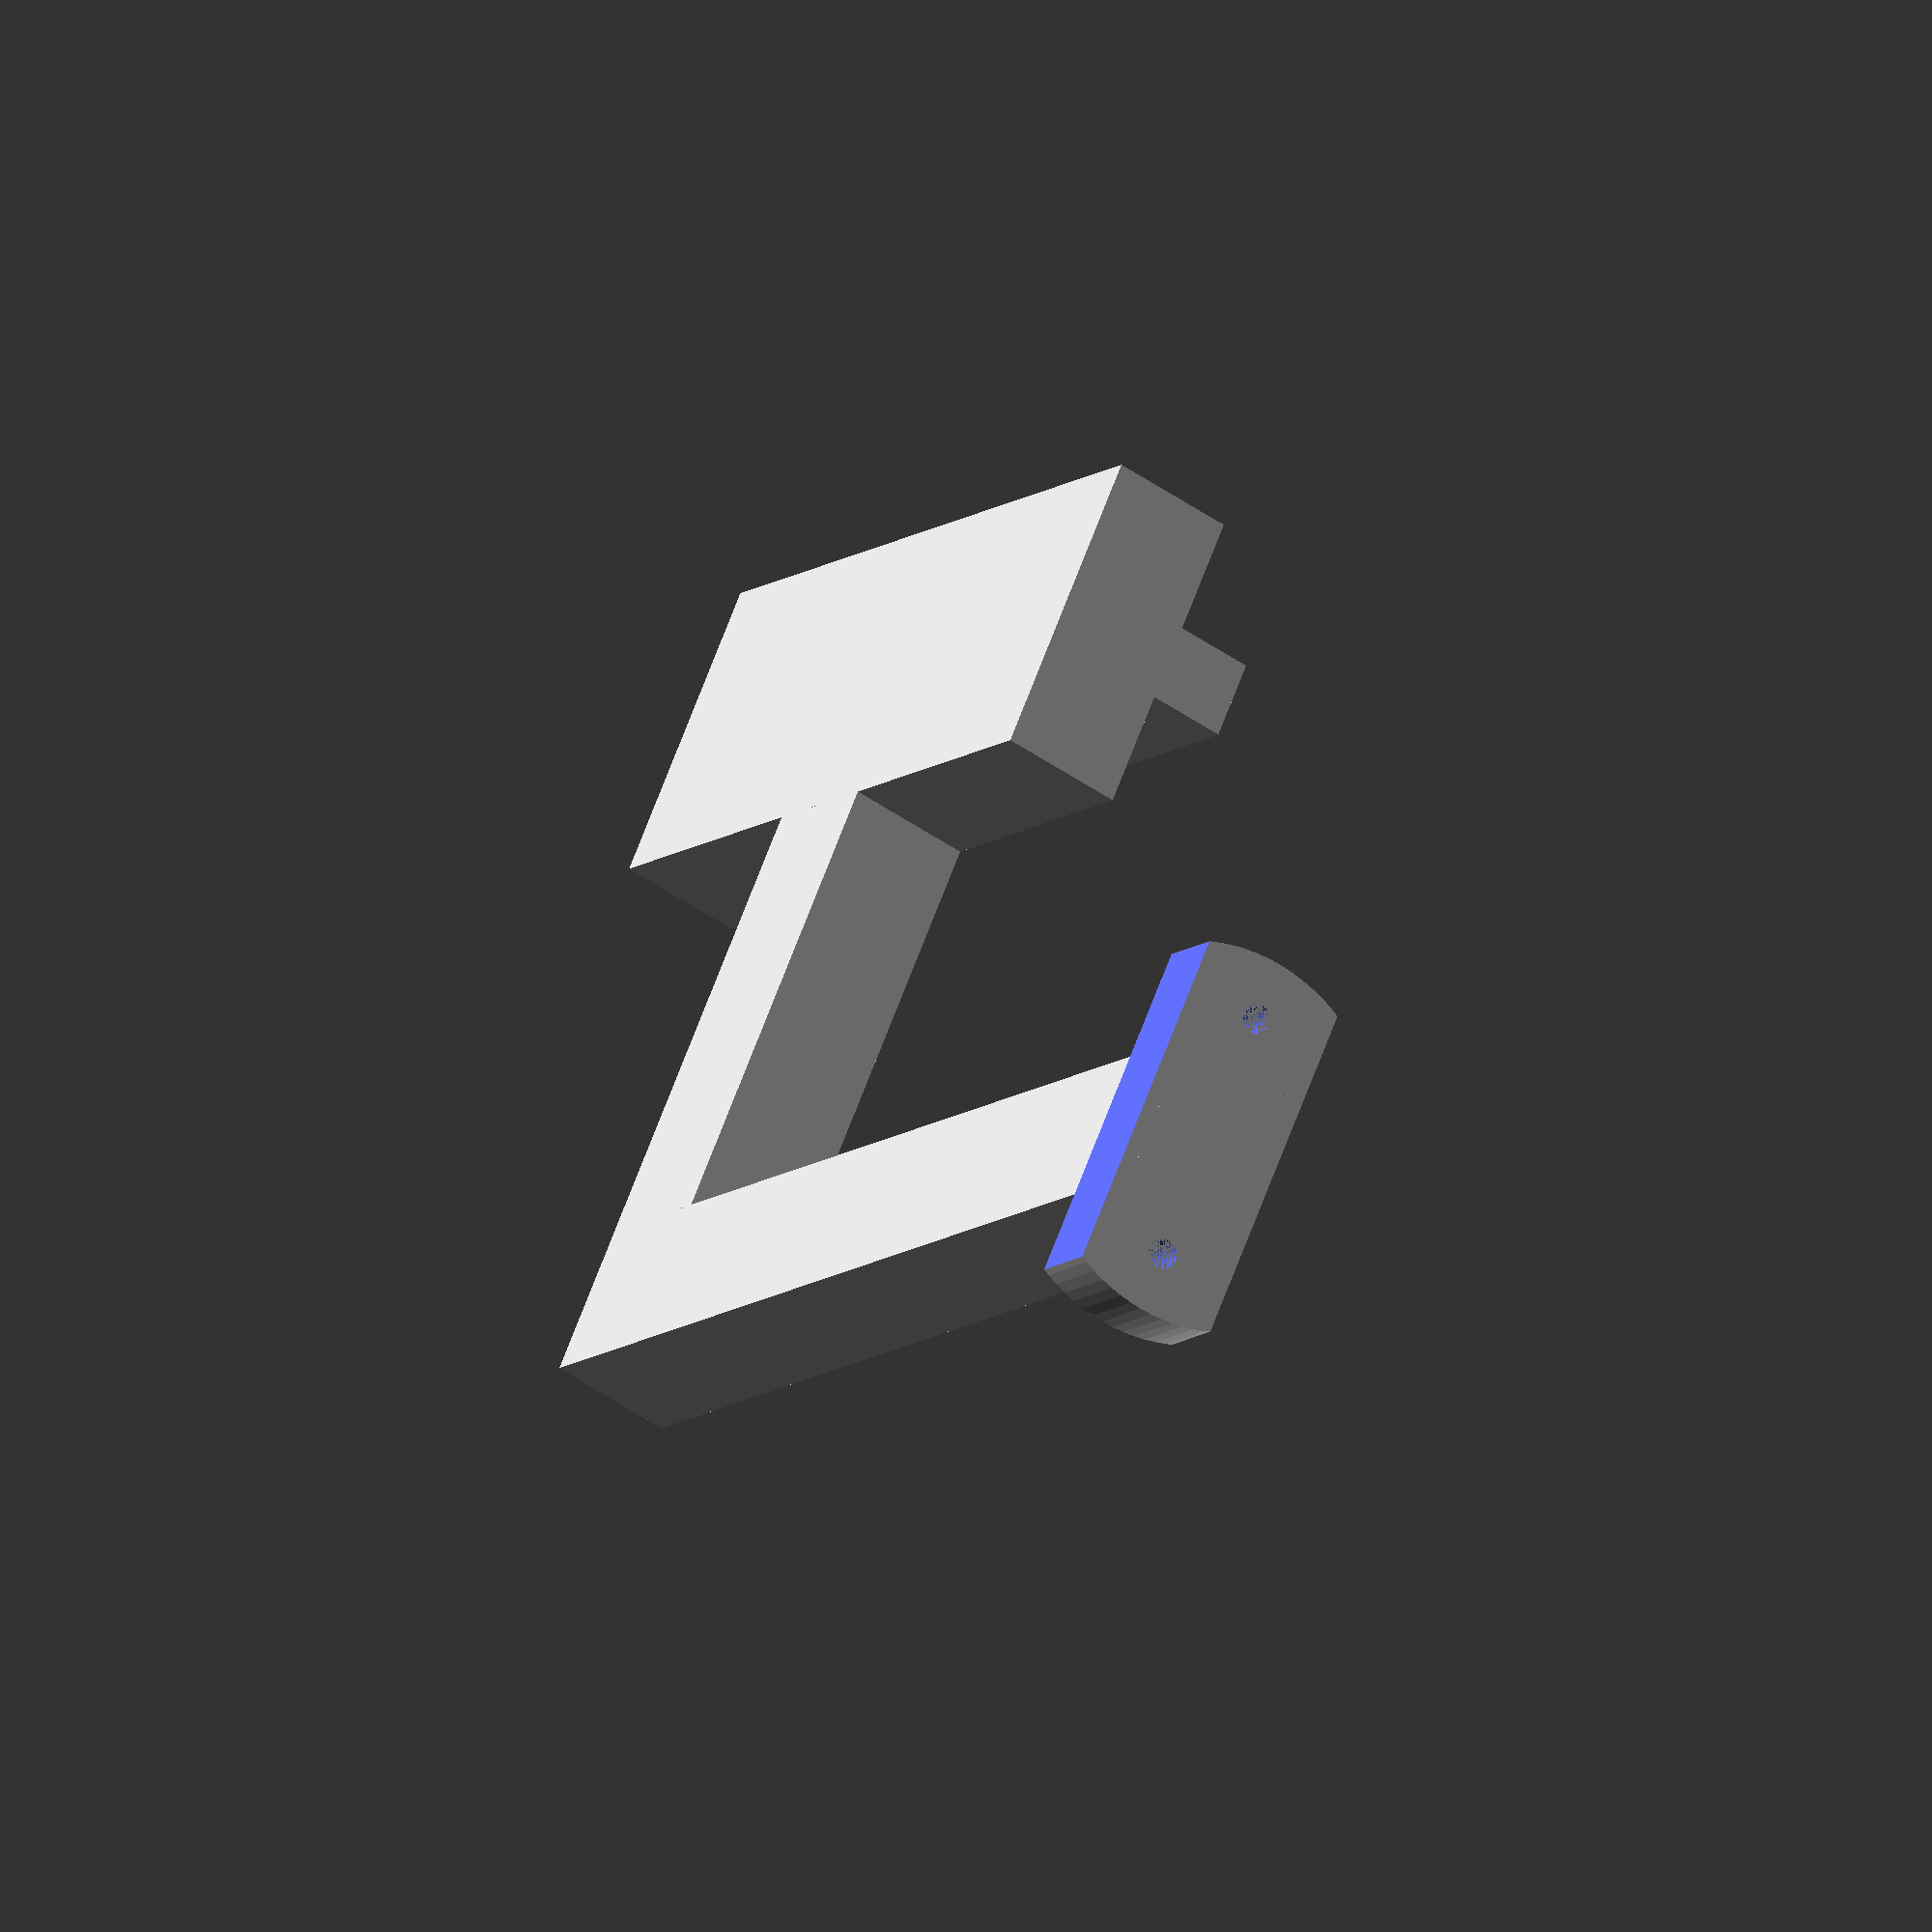
<openscad>
$fn=100;

module bras()
{
	translate([0,-5,-4]) cube([75,10,8]); //bras principal
	translate([65,-45,4]) rotate([0,90,0]) cube([8,40,10]); //bras secondaire
	translate([45,-55,4]) rotate([0,90,0]) cube([8,20,50]); //maintien tapis
	translate([45,-47.5,-4]) rotate([0,90,0]) cube([5,5,50]);
	
	

	
	
}

module vis()
{
	rotate([0,90,0]) translate([0,8.5,0]) cylinder(d=2, h=10);
	rotate([0,90,0]) translate([0,-8.5,0]) cylinder(d=2, h=10);
}

module base()
{
	difference()
	{
		rotate([0,90,0]) cylinder(d=25,h=5);
		translate([-5,-12.5,5]) cube([15,25,10]);
		translate([-5,-12.5,-15]) cube([15,25,10]);
	}
}


difference () 
{
	union() 
	{
		bras();
		base();
	}
	vis();
}
</openscad>
<views>
elev=232.8 azim=36.1 roll=126.4 proj=o view=wireframe
</views>
